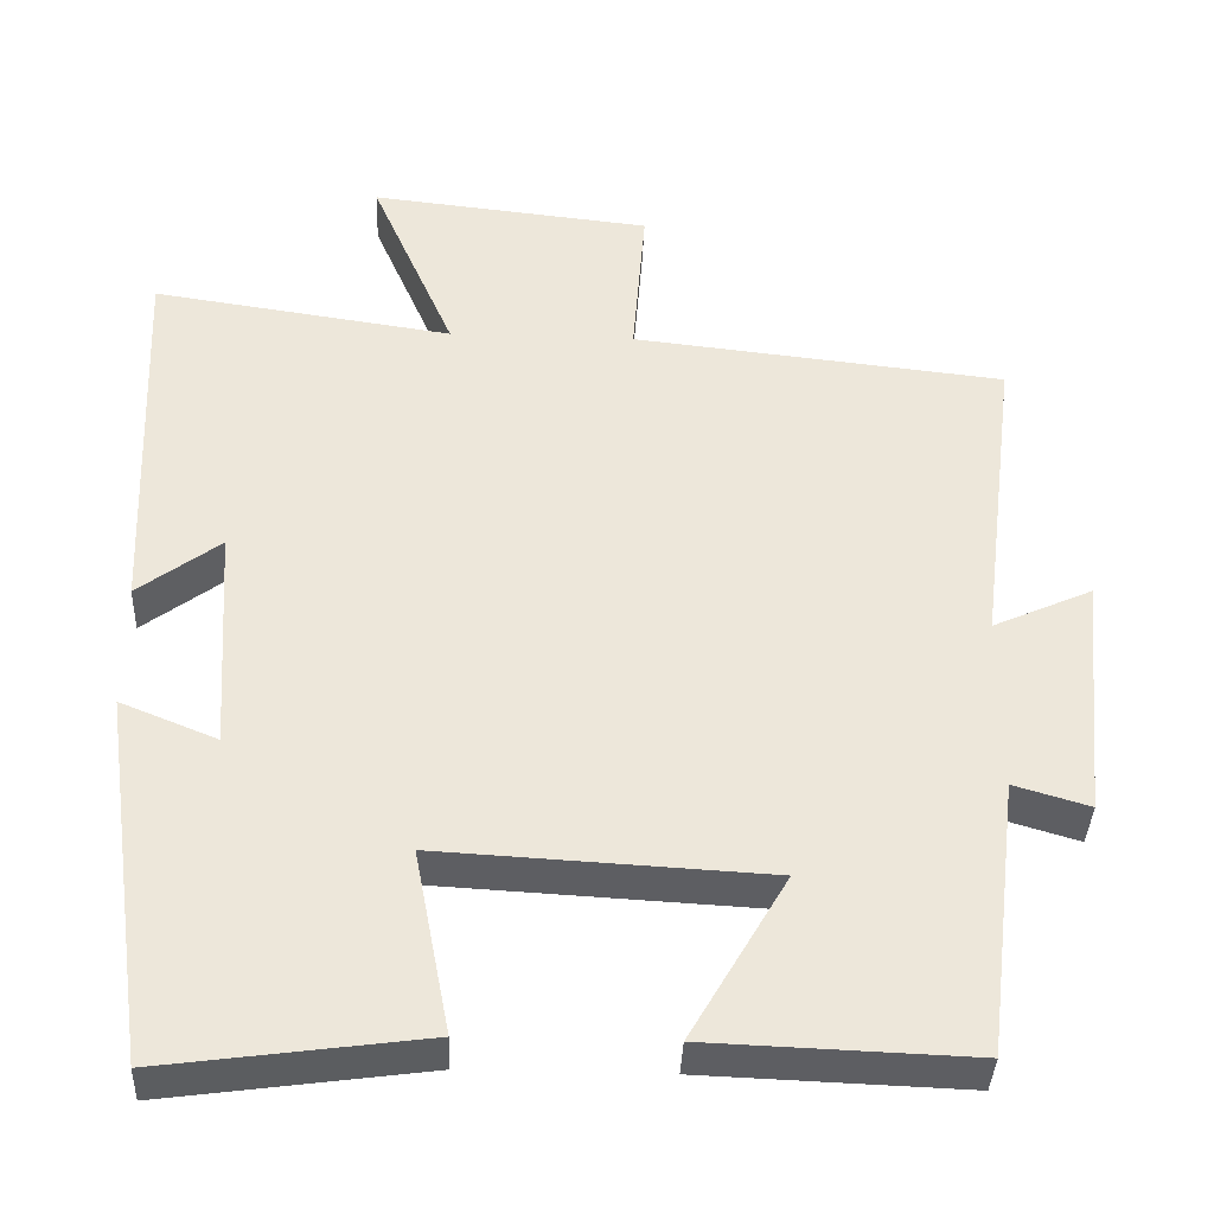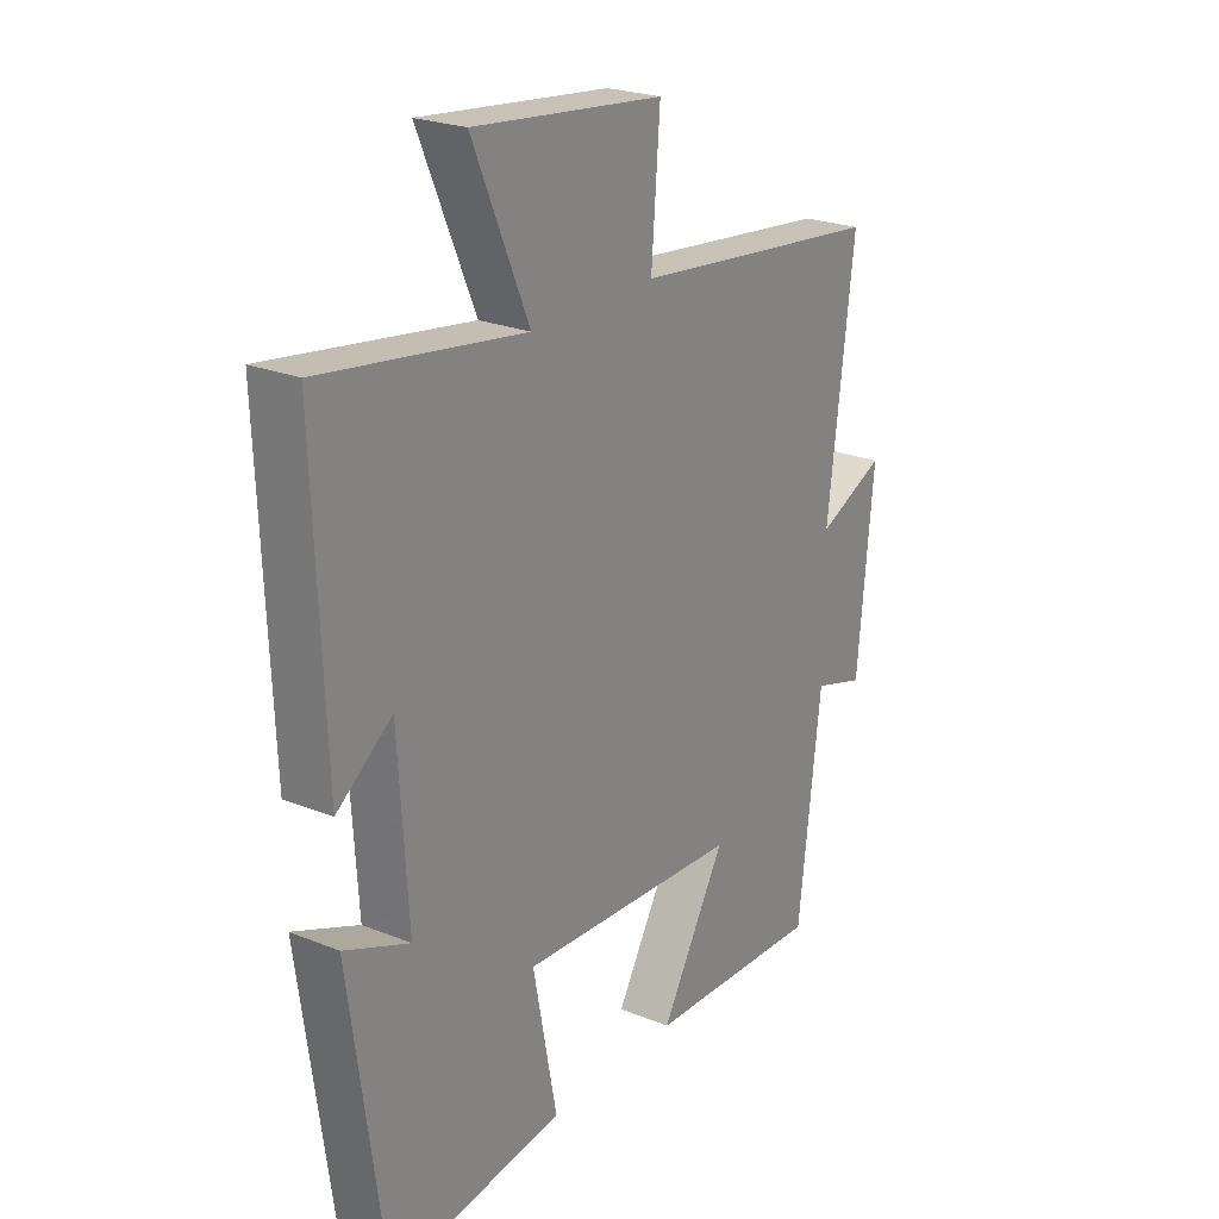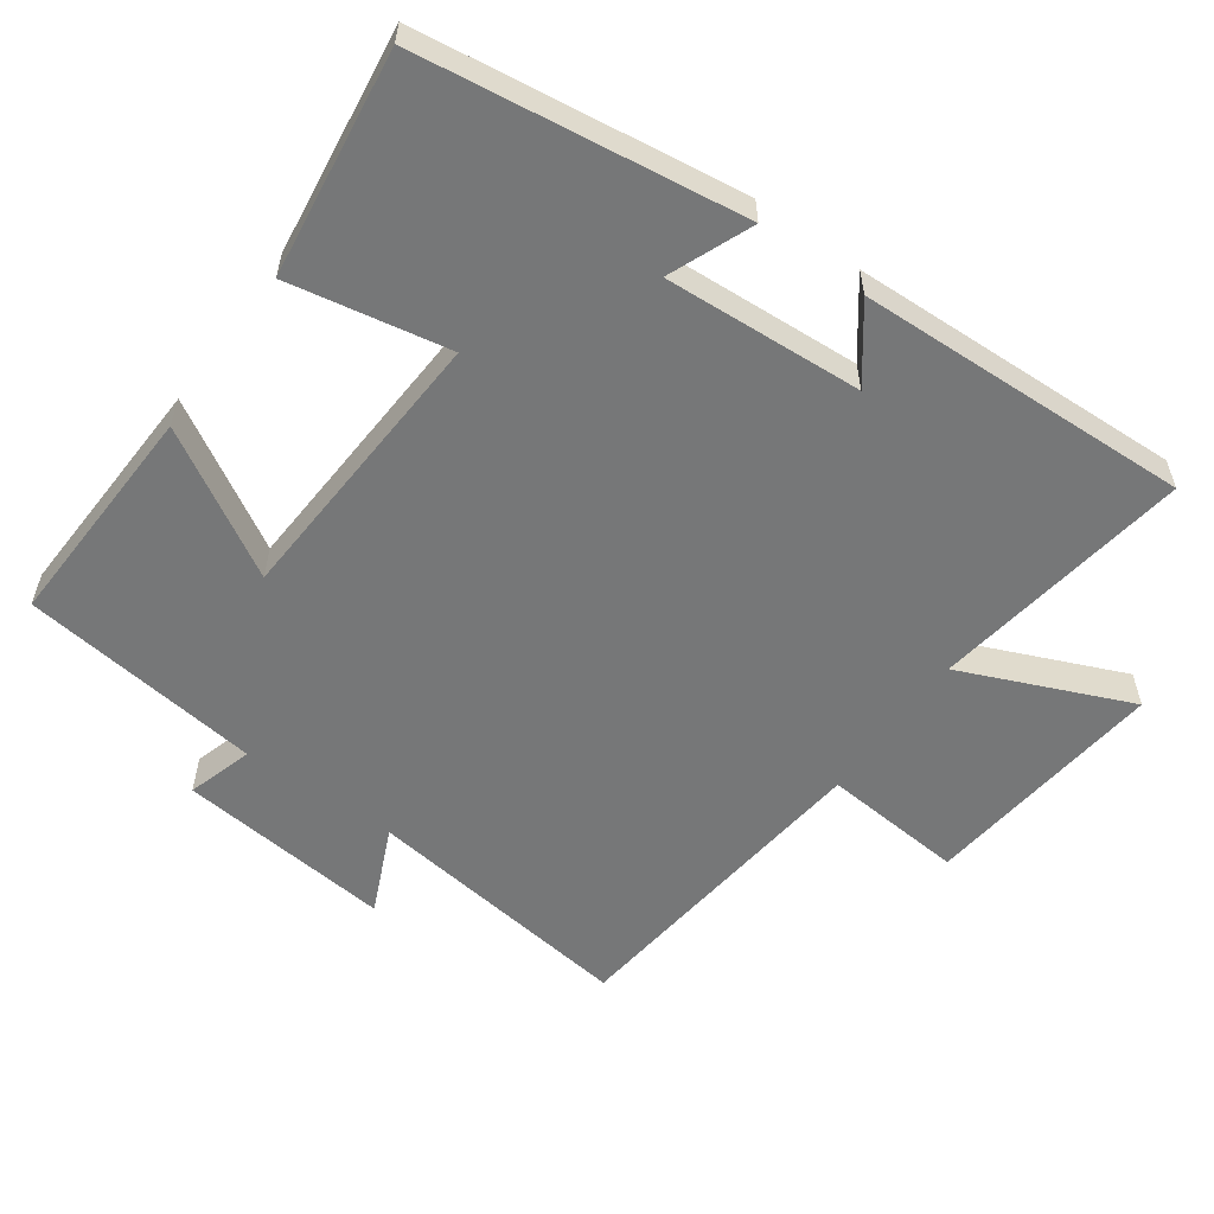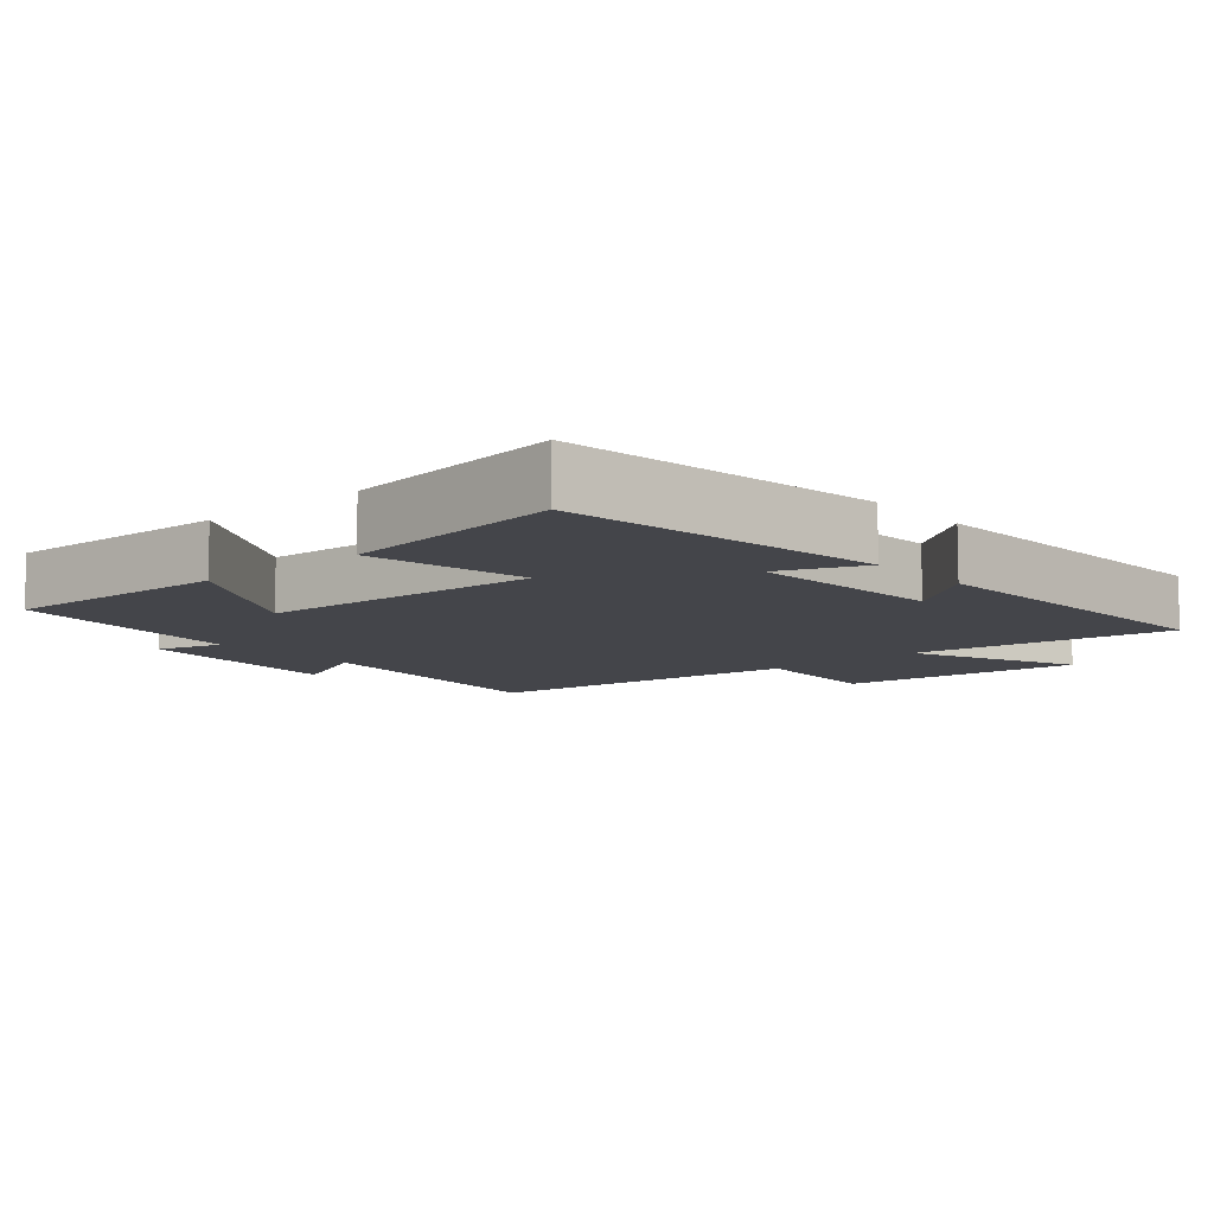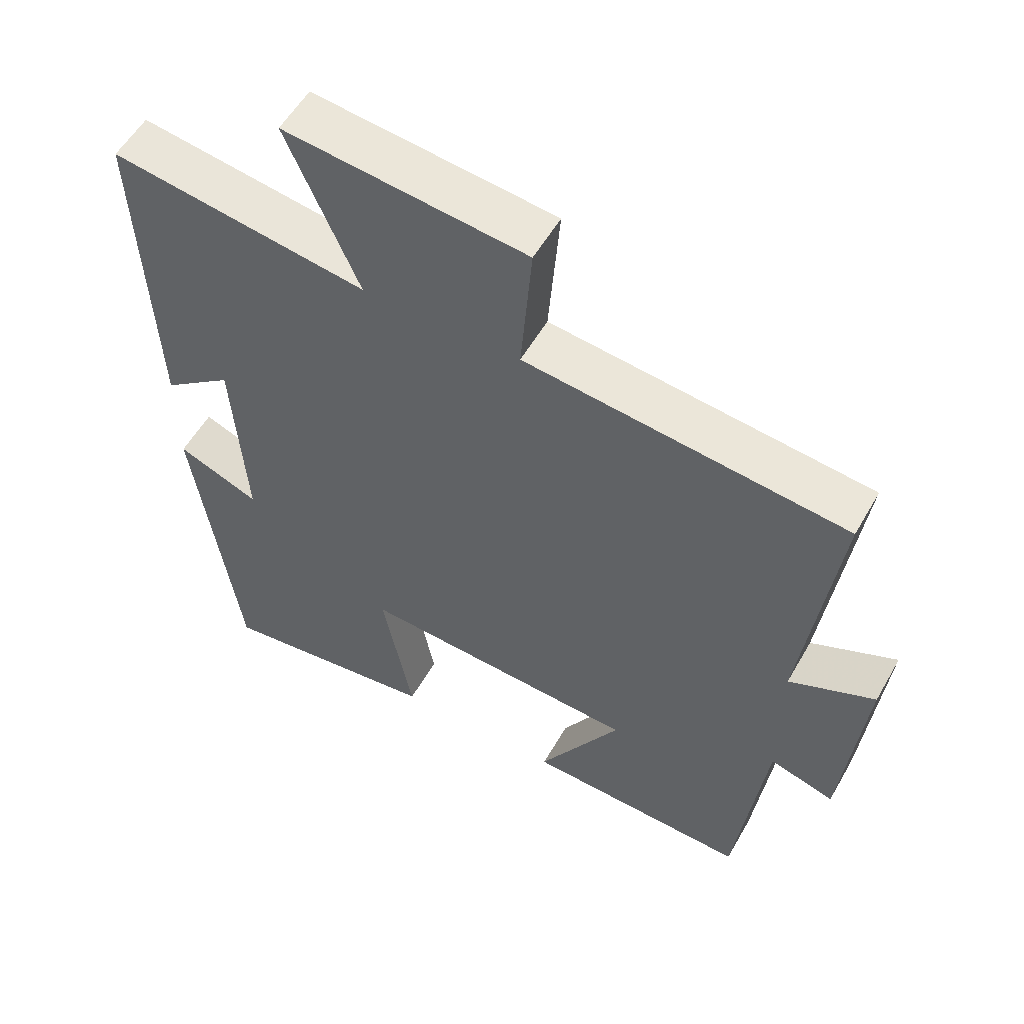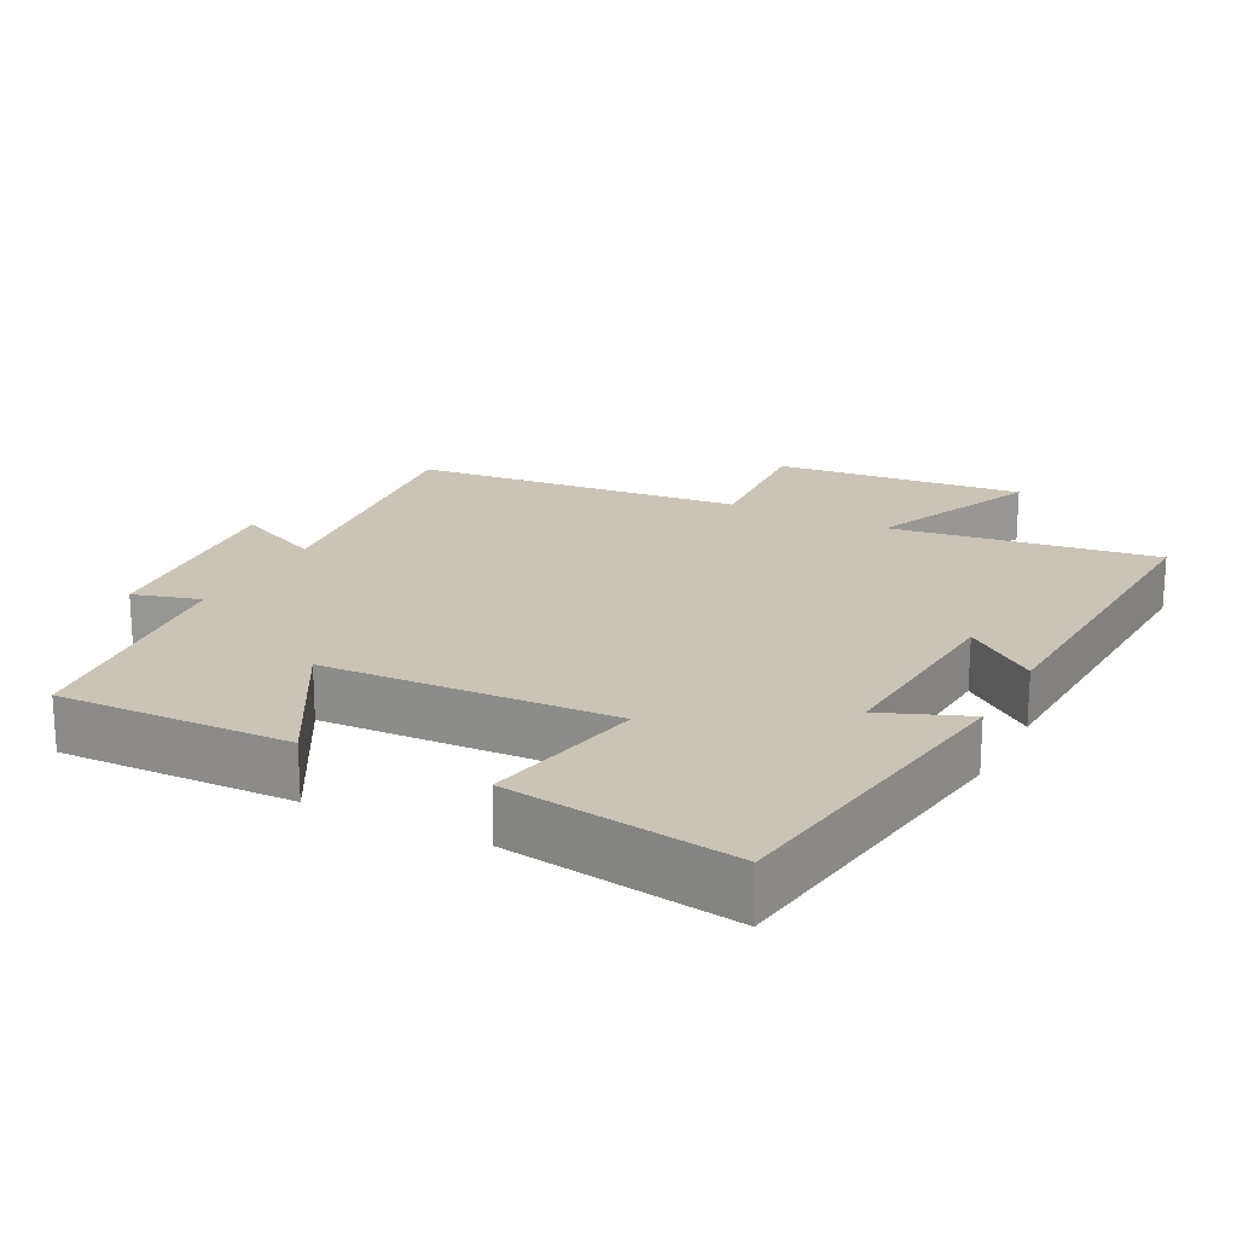
<metadata>
{"format":"obj","ext":"obj","renderer":"f3d","projection":"perspective","resolution":1024,"background":"white","views":[{"elev":-38.1,"azim":-2.4,"up":"+Z"},{"elev":23.7,"azim":-55.8,"up":"+Z"},{"elev":-57.0,"azim":-125.7,"up":"+Y"},{"elev":-9.3,"azim":-138.9,"up":"+Y"},{"elev":55.4,"azim":29.4,"up":"+Z"},{"elev":19.9,"azim":-152.3,"up":"+Y"}]}
</metadata>
<code>
v 0.458 0.07 -0.512
v 0.131 0.07 -0.5
v 0.251 0.07 -0.293
v -0.157 0.07 -0.271
v -0.113 0.07 -0.5
v -0.436 0.07 -0.544
v -0.5 0.07 -0.082
v -0.38 0.07 -0.131
v -0.398 0.07 0.153
v -0.5 0.07 0.076
v -0.519 0.07 0.555
v -0.146 0.07 0.5
v -0.25 0.07 0.741
v 0.1 0.07 0.703
v 0.084 0.07 0.5
v 0.549 0.07 0.449
v 0.5 0.07 0.058
v 0.624 0.07 0.114
v 0.594 0.07 -0.194
v 0.5 0.07 -0.166
v 0.458 0 -0.512
v 0.131 0 -0.5
v 0.251 0 -0.293
v -0.157 0 -0.271
v -0.113 0 -0.5
v -0.436 0 -0.544
v -0.5 0 -0.082
v -0.38 0 -0.131
v -0.398 0 0.153
v -0.5 0 0.076
v -0.519 0 0.555
v -0.146 0 0.5
v -0.25 0 0.741
v 0.1 0 0.703
v 0.084 0 0.5
v 0.549 0 0.449
v 0.5 0 0.058
v 0.624 0 0.114
v 0.594 0 -0.194
v 0.5 0 -0.166
f 17 18 19 20
f 17 20 1 2
f 15 16 17
f 12 13 14 15
f 12 15 17
f 9 10 11 12
f 8 9 12 17
f 5 6 7 8
f 4 5 8
f 3 4 8 17
f 2 3 17
f 40 39 38 37
f 22 21 40 37
f 37 36 35
f 35 34 33 32
f 37 35 32
f 32 31 30 29
f 37 32 29 28
f 28 27 26 25
f 28 25 24
f 37 28 24 23
f 37 23 22
f 1 21 22 2
f 2 22 23 3
f 3 23 24 4
f 4 24 25 5
f 5 25 26 6
f 6 26 27 7
f 7 27 28 8
f 8 28 29 9
f 9 29 30 10
f 10 30 31 11
f 11 31 32 12
f 12 32 33 13
f 13 33 34 14
f 14 34 35 15
f 15 35 36 16
f 16 36 37 17
f 17 37 38 18
f 18 38 39 19
f 19 39 40 20
f 20 40 21 1

</code>
